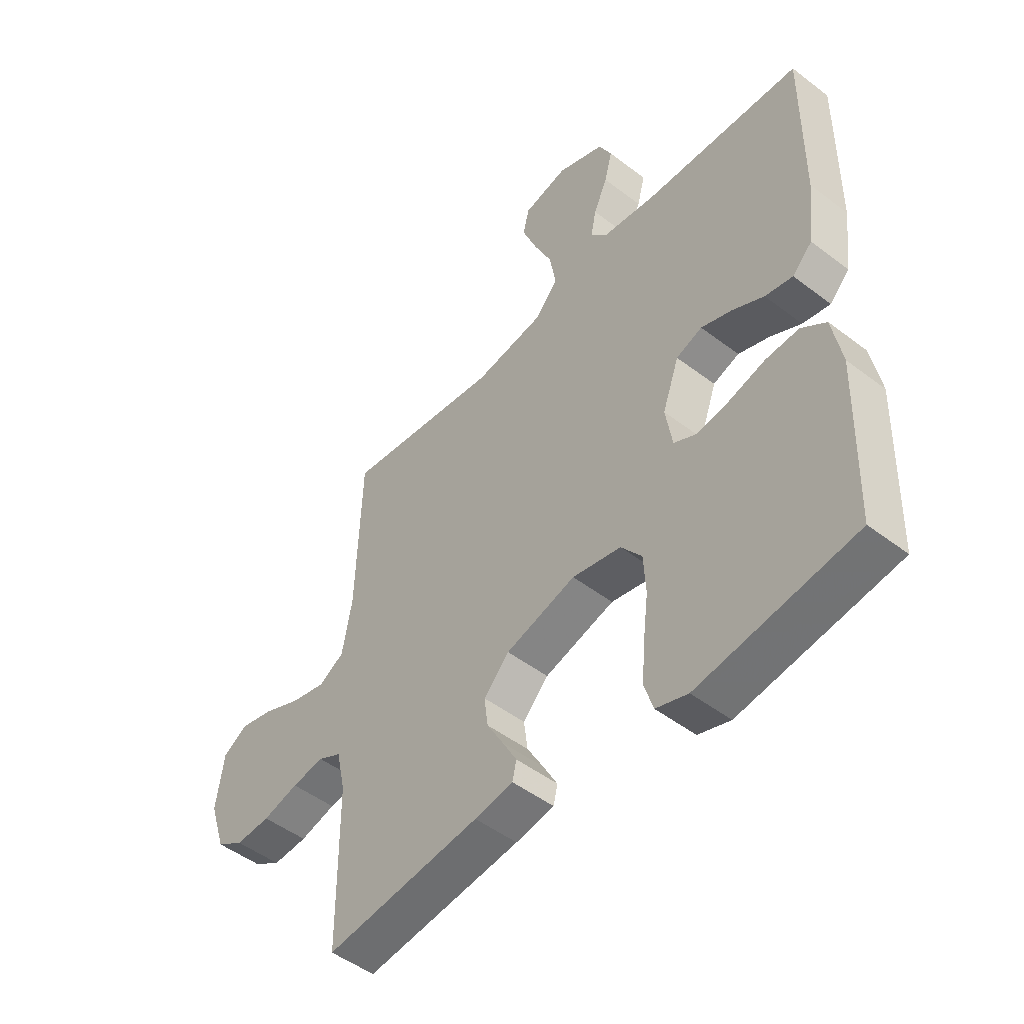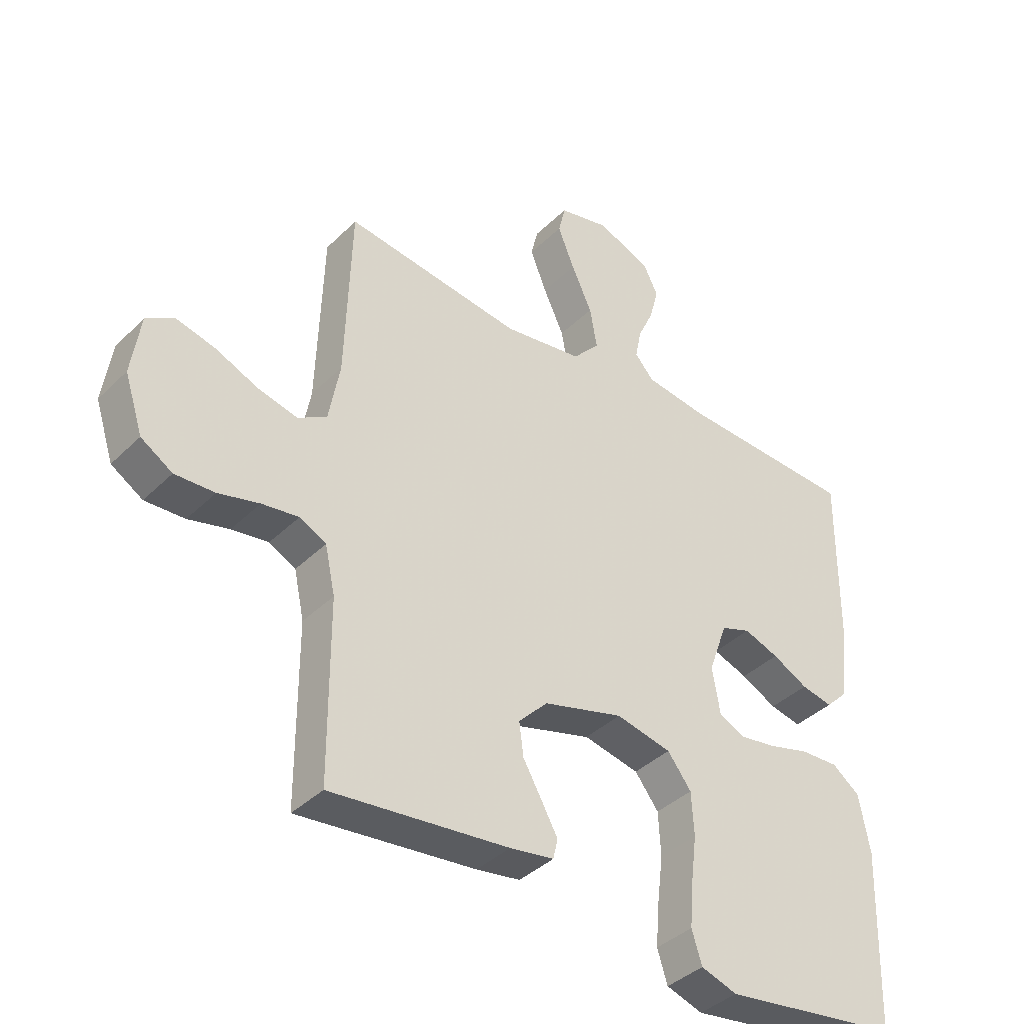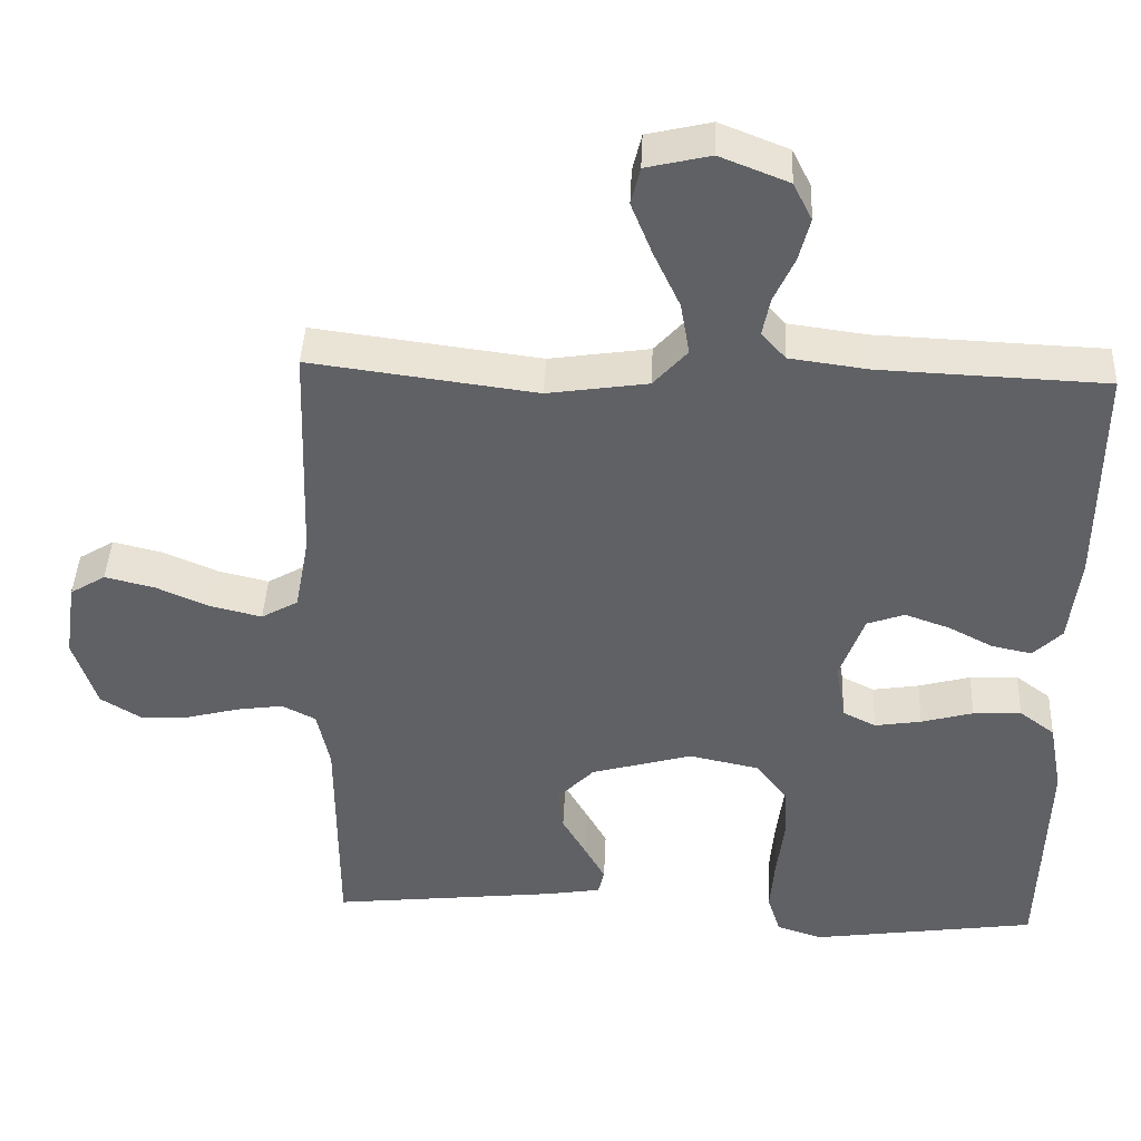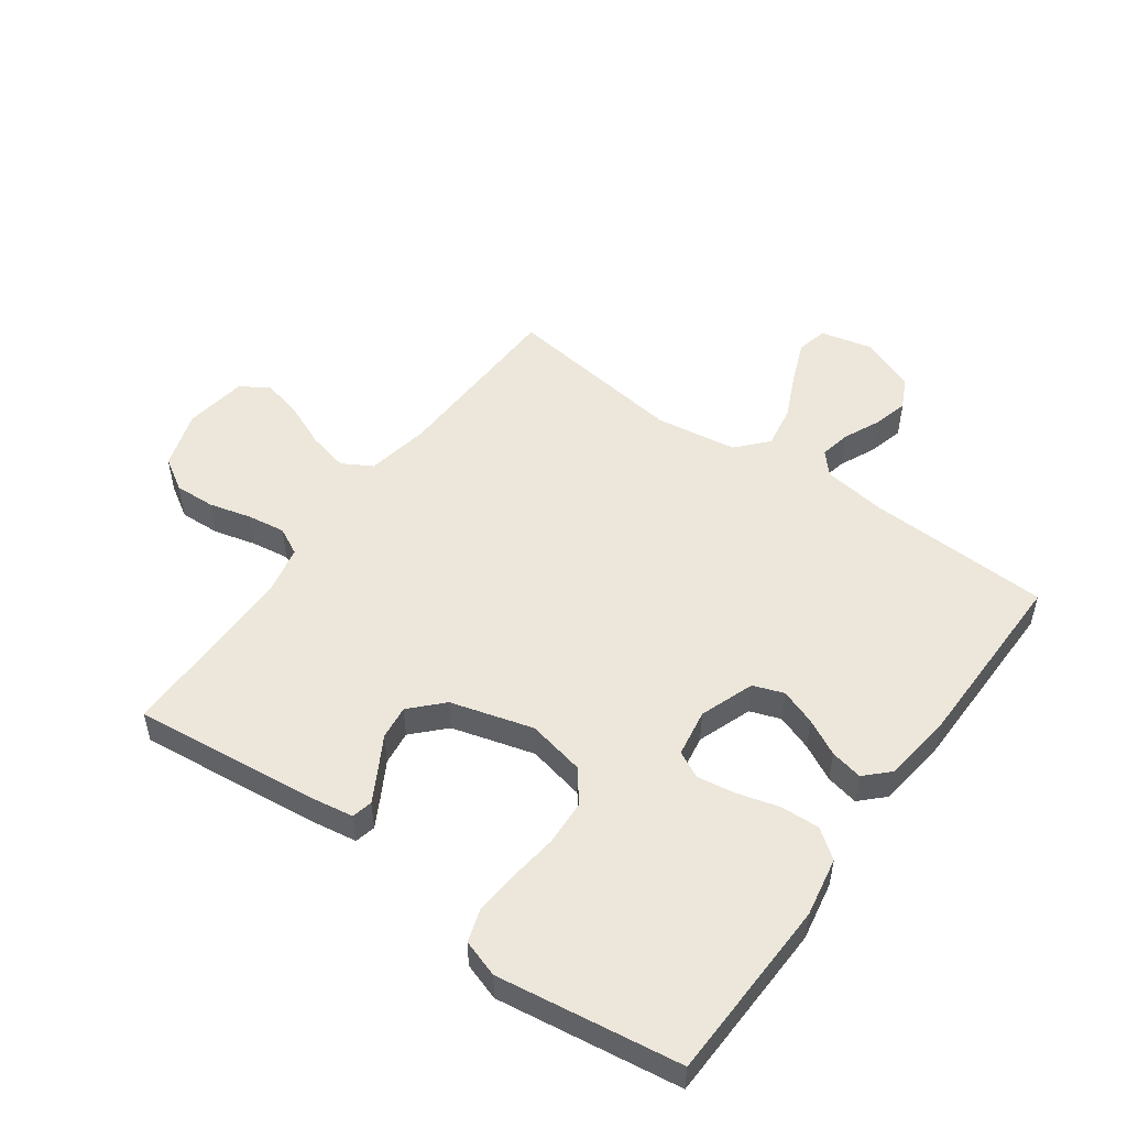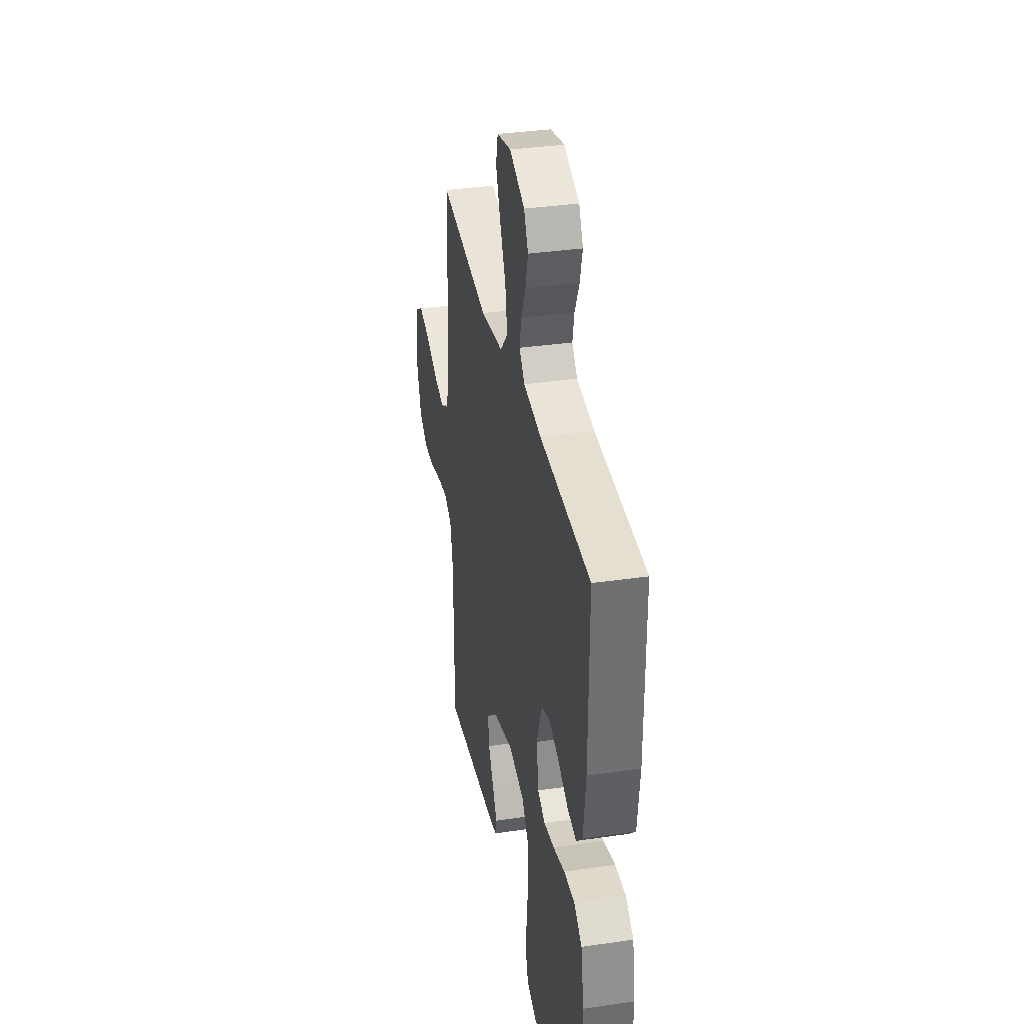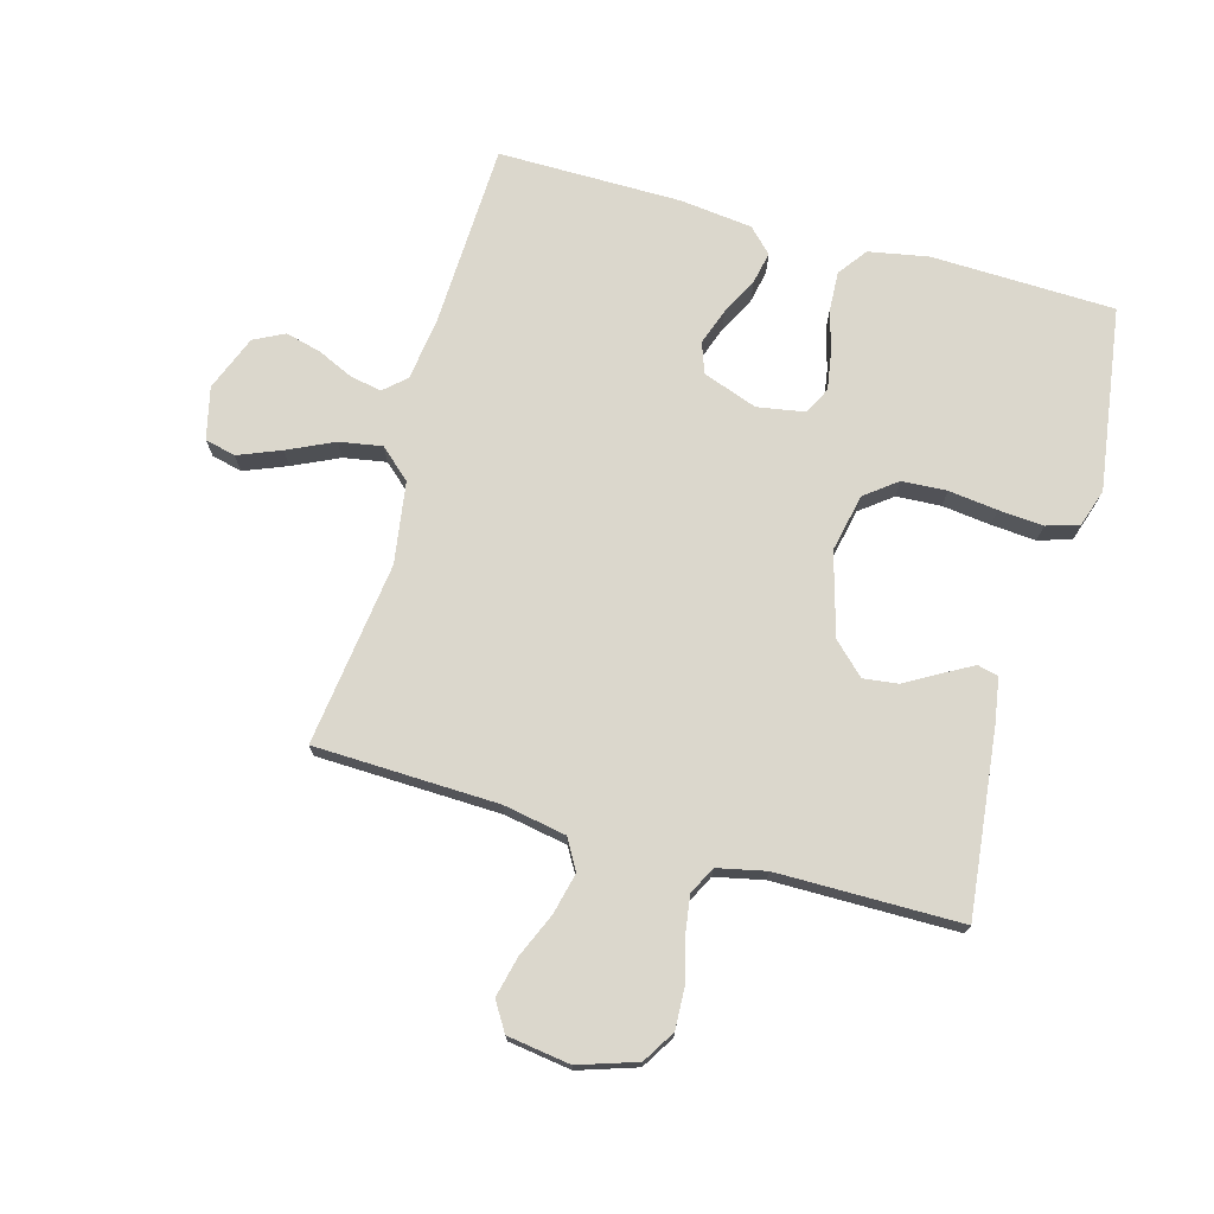
<metadata>
{"format":"obj","ext":"obj","renderer":"f3d","projection":"perspective","resolution":1024,"background":"white","views":[{"elev":-49.1,"azim":-130.3,"up":"+Z"},{"elev":-39.0,"azim":140.4,"up":"+Z"},{"elev":42.0,"azim":-177.5,"up":"+Z"},{"elev":51.6,"azim":-144.2,"up":"+Y"},{"elev":35.1,"azim":-101.0,"up":"+Z"},{"elev":73.1,"azim":105.5,"up":"+Y"}]}
</metadata>
<code>
v 0.5 0.07 -0.5
v 0.2 0.07 -0.467
v 0.126 0.07 -0.455
v 0.118 0.07 -0.421
v 0.145 0.07 -0.372
v 0.177 0.07 -0.316
v 0.184 0.07 -0.26
v 0.135 0.07 -0.209
v 0 0.07 -0.171
v -0.094 0.07 -0.191
v -0.134 0.07 -0.243
v -0.138 0.07 -0.316
v -0.128 0.07 -0.396
v -0.122 0.07 -0.469
v -0.139 0.07 -0.523
v -0.2 0.07 -0.543
v -0.5 0.07 -0.5
v -0.509 0.07 -0.2
v -0.491 0.07 -0.103
v -0.444 0.07 -0.068
v -0.38 0.07 -0.071
v -0.311 0.07 -0.09
v -0.249 0.07 -0.1
v -0.205 0.07 -0.078
v -0.192 0.07 0
v -0.224 0.07 0.089
v -0.274 0.07 0.107
v -0.333 0.07 0.086
v -0.393 0.07 0.055
v -0.446 0.07 0.044
v -0.484 0.07 0.082
v -0.498 0.07 0.2
v -0.5 0.07 0.5
v -0.2 0.07 0.512
v -0.096 0.07 0.526
v -0.064 0.07 0.562
v -0.074 0.07 0.613
v -0.101 0.07 0.672
v -0.116 0.07 0.73
v -0.091 0.07 0.78
v 0 0.07 0.816
v 0.085 0.07 0.796
v 0.097 0.07 0.746
v 0.069 0.07 0.676
v 0.034 0.07 0.601
v 0.022 0.07 0.531
v 0.067 0.07 0.481
v 0.2 0.07 0.461
v 0.5 0.07 0.5
v 0.51 0.07 0.2
v 0.529 0.07 0.097
v 0.578 0.07 0.069
v 0.645 0.07 0.085
v 0.717 0.07 0.116
v 0.783 0.07 0.132
v 0.83 0.07 0.103
v 0.845 0.07 0
v 0.814 0.07 -0.095
v 0.761 0.07 -0.128
v 0.694 0.07 -0.125
v 0.625 0.07 -0.107
v 0.563 0.07 -0.098
v 0.518 0.07 -0.121
v 0.501 0.07 -0.2
v 0.5 0 -0.5
v 0.2 0 -0.467
v 0.126 0 -0.455
v 0.118 0 -0.421
v 0.145 0 -0.372
v 0.177 0 -0.316
v 0.184 0 -0.26
v 0.135 0 -0.209
v 0 0 -0.171
v -0.094 0 -0.191
v -0.134 0 -0.243
v -0.138 0 -0.316
v -0.128 0 -0.396
v -0.122 0 -0.469
v -0.139 0 -0.523
v -0.2 0 -0.543
v -0.5 0 -0.5
v -0.509 0 -0.2
v -0.491 0 -0.103
v -0.444 0 -0.068
v -0.38 0 -0.071
v -0.311 0 -0.09
v -0.249 0 -0.1
v -0.205 0 -0.078
v -0.192 0 0
v -0.224 0 0.089
v -0.274 0 0.107
v -0.333 0 0.086
v -0.393 0 0.055
v -0.446 0 0.044
v -0.484 0 0.082
v -0.498 0 0.2
v -0.5 0 0.5
v -0.2 0 0.512
v -0.096 0 0.526
v -0.064 0 0.562
v -0.074 0 0.613
v -0.101 0 0.672
v -0.116 0 0.73
v -0.091 0 0.78
v 0 0 0.816
v 0.085 0 0.796
v 0.097 0 0.746
v 0.069 0 0.676
v 0.034 0 0.601
v 0.022 0 0.531
v 0.067 0 0.481
v 0.2 0 0.461
v 0.5 0 0.5
v 0.51 0 0.2
v 0.529 0 0.097
v 0.578 0 0.069
v 0.645 0 0.085
v 0.717 0 0.116
v 0.783 0 0.132
v 0.83 0 0.103
v 0.845 0 0
v 0.814 0 -0.095
v 0.761 0 -0.128
v 0.694 0 -0.125
v 0.625 0 -0.107
v 0.563 0 -0.098
v 0.518 0 -0.121
v 0.501 0 -0.2
f 59 60 61
f 58 59 61
f 57 58 61
f 56 57 61
f 55 56 61
f 54 55 61
f 53 54 61
f 52 53 61 62
f 51 52 62 63
f 48 49 50
f 51 63 64
f 50 51 64
f 48 50 64
f 47 48 64
f 43 44 45
f 42 43 45
f 41 42 45
f 40 41 45
f 39 40 45
f 38 39 45
f 37 38 45
f 36 37 45 46
f 47 64 1
f 46 47 1
f 36 46 1
f 35 36 1
f 32 33 34
f 31 32 34
f 30 31 34
f 29 30 34
f 28 29 34
f 20 21 22
f 19 20 22
f 18 19 22
f 17 18 22
f 16 17 22
f 15 16 22
f 14 15 22
f 13 14 22
f 12 13 22
f 11 12 22 23
f 10 11 23 24
f 4 5 6
f 3 4 6
f 2 3 6
f 1 2 6
f 1 6 7
f 35 1 7 8
f 27 28 34 35
f 26 27 35
f 35 8 9
f 26 35 9
f 25 26 9
f 9 10 24 25
f 125 124 123
f 125 123 122
f 125 122 121
f 125 121 120
f 125 120 119
f 125 119 118
f 125 118 117
f 126 125 117 116
f 127 126 116 115
f 114 113 112
f 128 127 115
f 128 115 114
f 128 114 112
f 128 112 111
f 109 108 107
f 109 107 106
f 109 106 105
f 109 105 104
f 109 104 103
f 109 103 102
f 109 102 101
f 110 109 101 100
f 65 128 111
f 65 111 110
f 65 110 100
f 65 100 99
f 98 97 96
f 98 96 95
f 98 95 94
f 98 94 93
f 98 93 92
f 86 85 84
f 86 84 83
f 86 83 82
f 86 82 81
f 86 81 80
f 86 80 79
f 86 79 78
f 86 78 77
f 86 77 76
f 87 86 76 75
f 88 87 75 74
f 70 69 68
f 70 68 67
f 70 67 66
f 70 66 65
f 71 70 65
f 72 71 65 99
f 99 98 92 91
f 99 91 90
f 73 72 99
f 73 99 90
f 73 90 89
f 89 88 74 73
f 1 65 66 2
f 2 66 67 3
f 3 67 68 4
f 4 68 69 5
f 5 69 70 6
f 6 70 71 7
f 7 71 72 8
f 8 72 73 9
f 9 73 74 10
f 10 74 75 11
f 11 75 76 12
f 12 76 77 13
f 13 77 78 14
f 14 78 79 15
f 15 79 80 16
f 16 80 81 17
f 17 81 82 18
f 18 82 83 19
f 19 83 84 20
f 20 84 85 21
f 21 85 86 22
f 22 86 87 23
f 23 87 88 24
f 24 88 89 25
f 25 89 90 26
f 26 90 91 27
f 27 91 92 28
f 28 92 93 29
f 29 93 94 30
f 30 94 95 31
f 31 95 96 32
f 32 96 97 33
f 33 97 98 34
f 34 98 99 35
f 35 99 100 36
f 36 100 101 37
f 37 101 102 38
f 38 102 103 39
f 39 103 104 40
f 40 104 105 41
f 41 105 106 42
f 42 106 107 43
f 43 107 108 44
f 44 108 109 45
f 45 109 110 46
f 46 110 111 47
f 47 111 112 48
f 48 112 113 49
f 49 113 114 50
f 50 114 115 51
f 51 115 116 52
f 52 116 117 53
f 53 117 118 54
f 54 118 119 55
f 55 119 120 56
f 56 120 121 57
f 57 121 122 58
f 58 122 123 59
f 59 123 124 60
f 60 124 125 61
f 61 125 126 62
f 62 126 127 63
f 63 127 128 64
f 64 128 65 1

</code>
